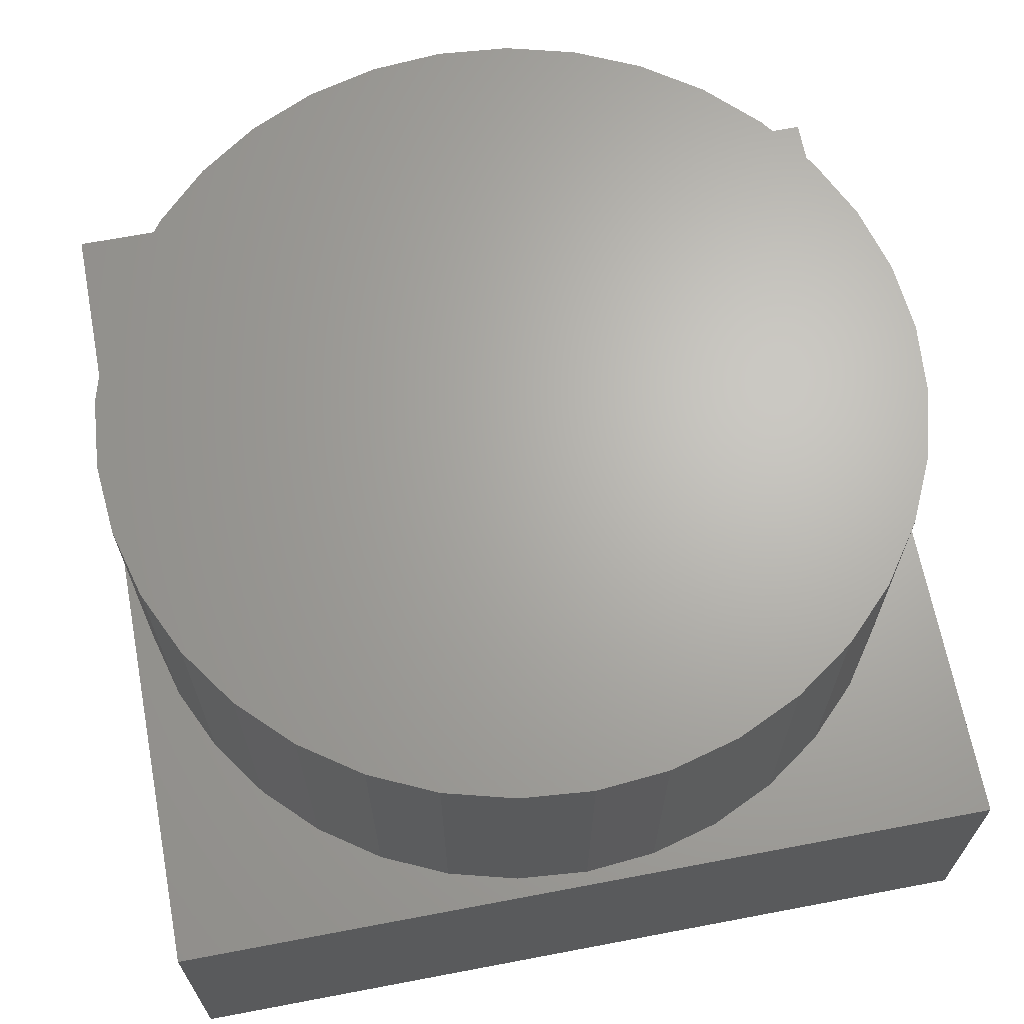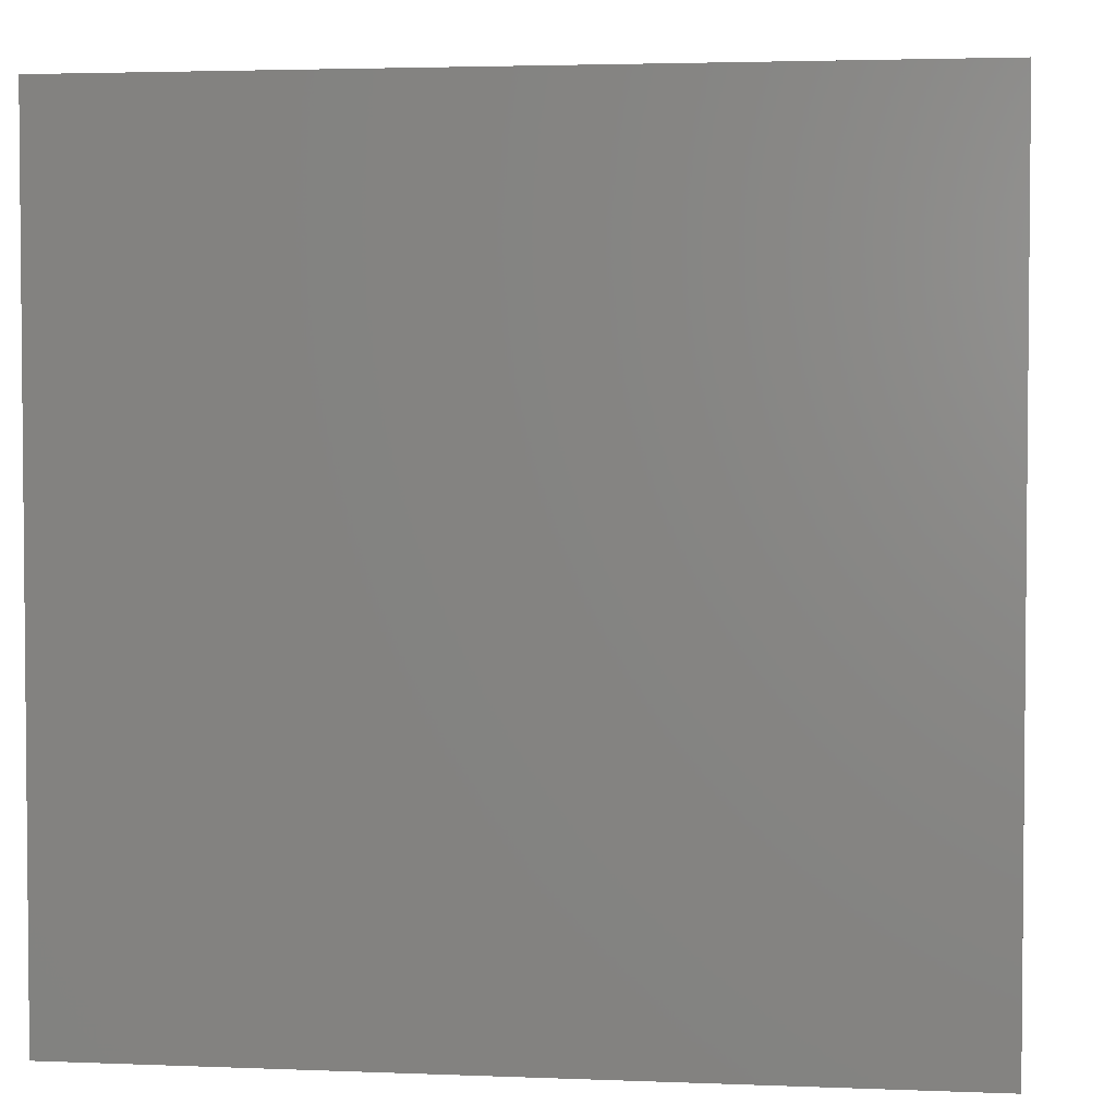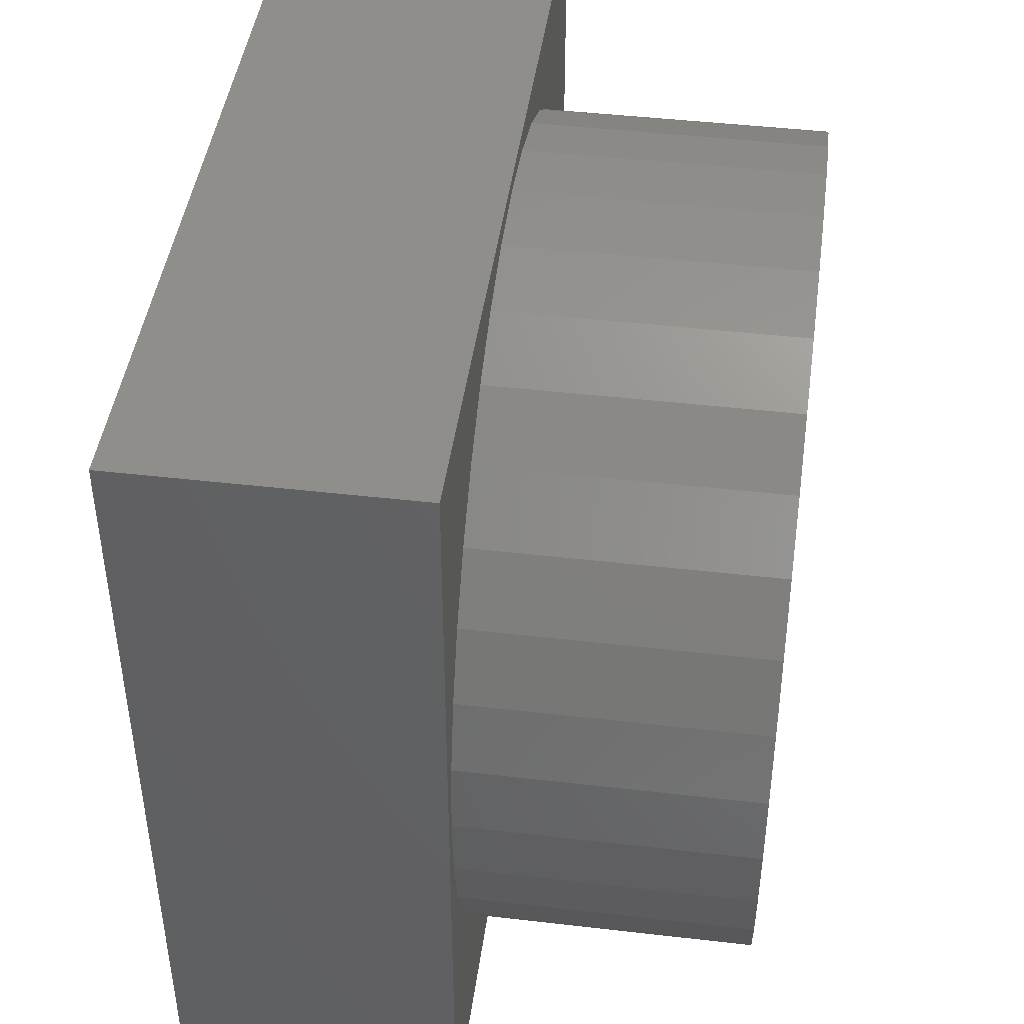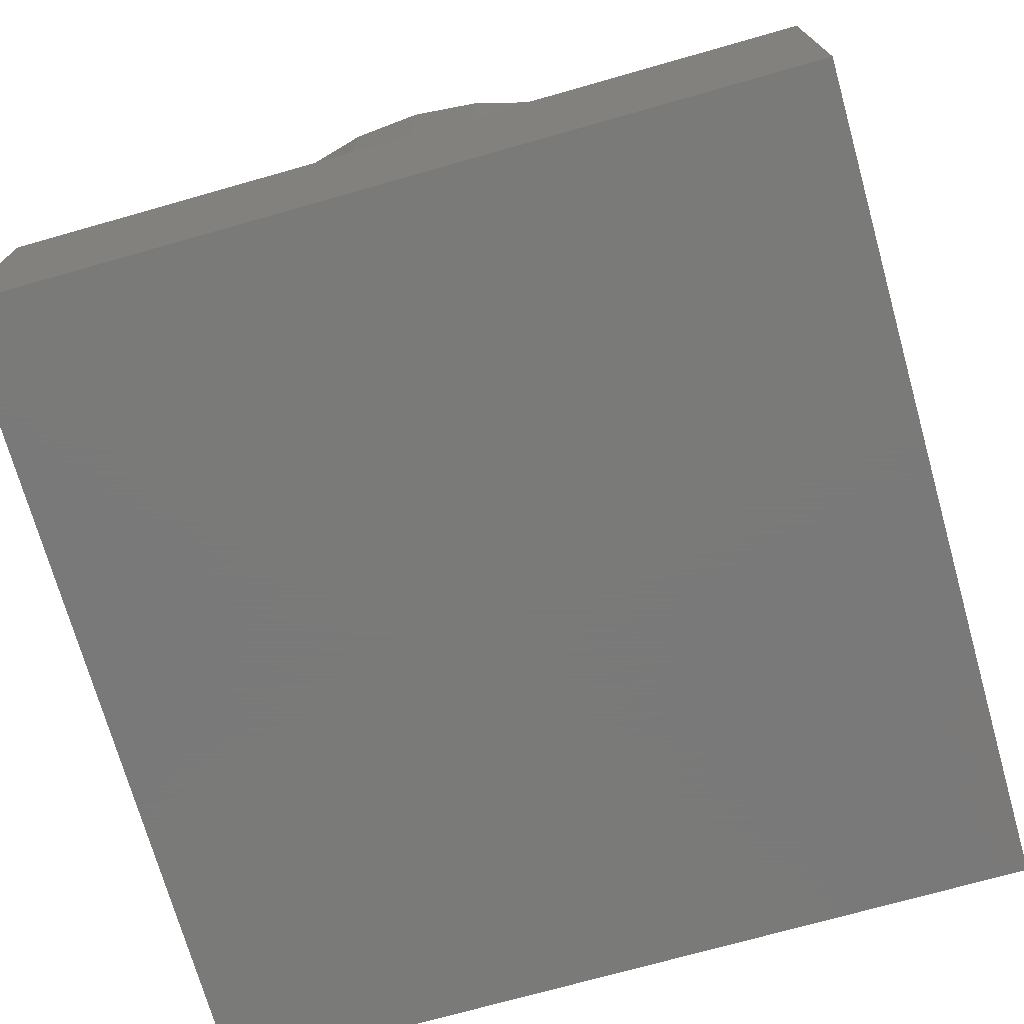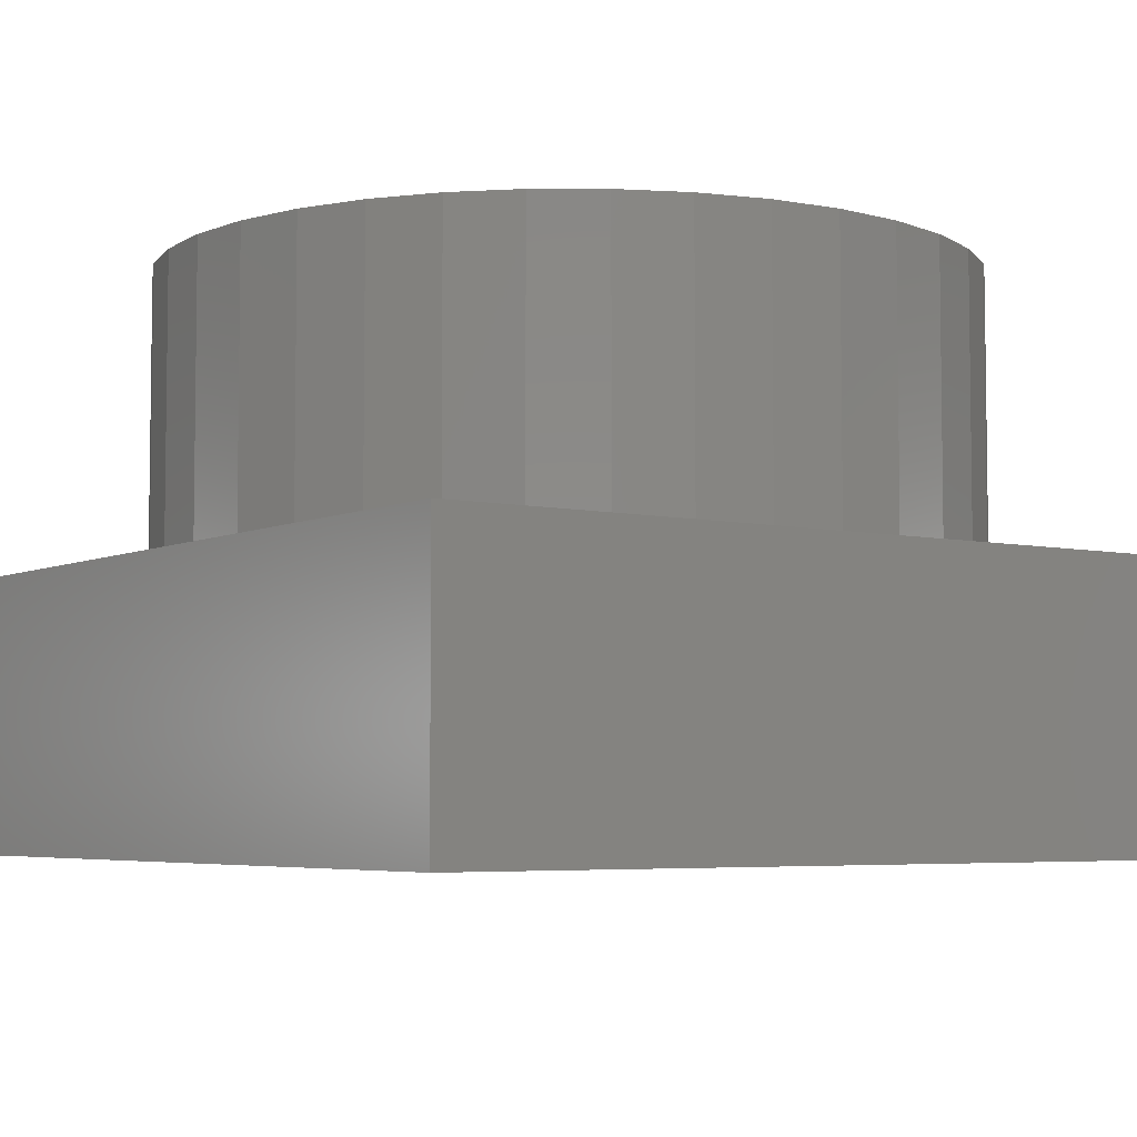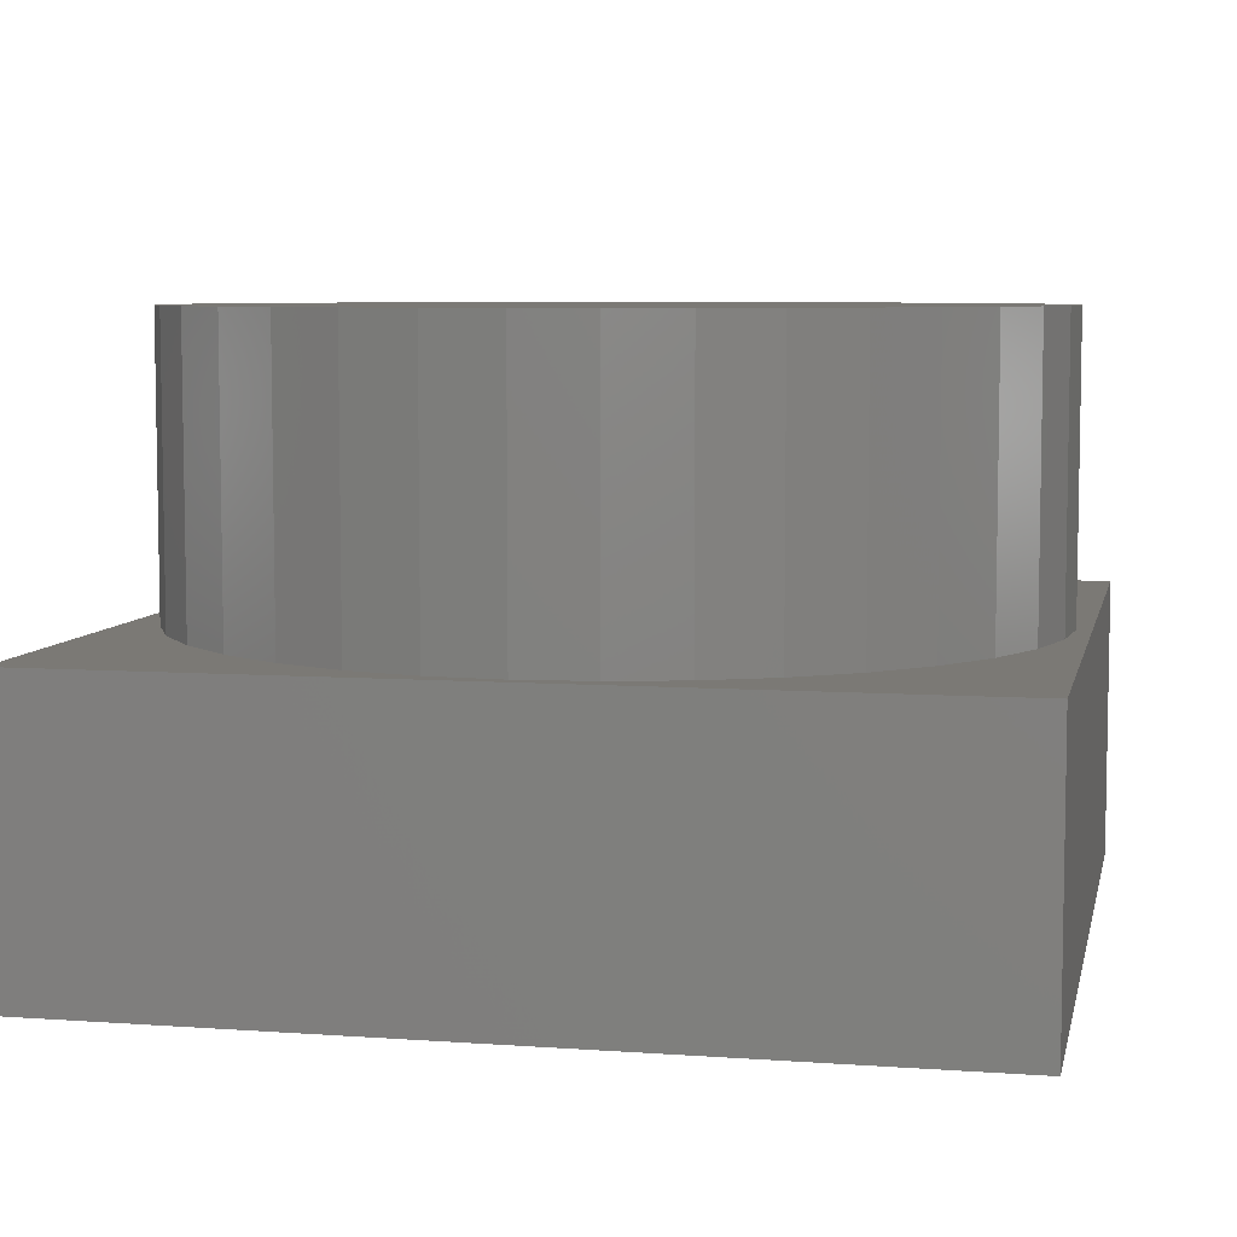
<metadata>
{"format":"stl","ext":"stl","renderer":"f3d","projection":"perspective","resolution":1024,"background":"white","views":[{"elev":66.3,"azim":-10.8,"up":"+Z"},{"elev":3.2,"azim":-172.3,"up":"+Y"},{"elev":44.6,"azim":-82.3,"up":"+Y"},{"elev":-72.7,"azim":105.8,"up":"+Z"},{"elev":-5.2,"azim":-35.0,"up":"+Z"},{"elev":6.7,"azim":101.9,"up":"+Z"}]}
</metadata>
<code>
# stl→obj: 80 verts, 156 faces
v 30 0 10
v 30 30 0
v 30 30 10
v 30 0 0
v 29.5 15 10
v 29.28 17.52 10
v 28.63 19.96 10
v 27.56 22.25 10
v 26.11 24.32 10
v 24.32 26.11 10
v 22.25 27.56 10
v 19.96 28.63 10
v 17.52 29.28 10
v 15 29.5 10
v 0.7203 17.52 10
v 0 30 10
v 0.5 15 10
v 1.374 19.96 10
v 2.443 22.25 10
v 3.892 24.32 10
v 5.68 26.11 10
v 7.75 27.56 10
v 10.04 28.63 10
v 12.48 29.28 10
v 29.28 12.48 10
v 28.63 10.04 10
v 27.56 7.75 10
v 26.11 5.68 10
v 24.32 3.892 10
v 22.25 2.443 10
v 19.96 1.374 10
v 17.52 0.7203 10
v 15 0.5 10
v 0 0 10
v 12.48 0.7203 10
v 10.04 1.374 10
v 7.75 2.443 10
v 5.68 3.892 10
v 3.892 5.68 10
v 2.443 7.75 10
v 1.374 10.04 10
v 0.7203 12.48 10
v 0 0 0
v 0 30 0
v 19.96 1.374 20
v 17.52 0.7203 20
v 29.28 17.52 20
v 28.63 19.96 20
v 29.5 15 20
v 27.56 22.25 20
v 1.374 19.96 20
v 0.7203 17.52 20
v 26.11 24.32 20
v 29.28 12.48 20
v 5.68 26.11 20
v 3.892 24.32 20
v 22.25 2.443 20
v 0.7203 12.48 20
v 1.374 10.04 20
v 26.11 5.68 20
v 27.56 7.75 20
v 10.04 1.374 20
v 7.75 2.443 20
v 15 0.5 20
v 12.48 0.7203 20
v 28.63 10.04 20
v 17.52 29.28 20
v 19.96 28.63 20
v 2.443 7.75 20
v 12.48 29.28 20
v 15 29.5 20
v 10.04 28.63 20
v 2.443 22.25 20
v 22.25 27.56 20
v 24.32 26.11 20
v 0.5 15 20
v 7.75 27.56 20
v 3.892 5.68 20
v 5.68 3.892 20
v 24.32 3.892 20
f 1 2 3
f 2 1 4
f 3 5 1
f 3 6 5
f 3 7 6
f 3 8 7
f 3 9 8
f 3 10 9
f 3 11 10
f 3 12 11
f 3 13 12
f 3 14 13
f 15 16 17
f 18 16 15
f 19 16 18
f 20 16 19
f 21 16 20
f 22 16 21
f 23 16 22
f 24 16 23
f 14 16 24
f 16 14 3
f 25 1 5
f 26 1 25
f 27 1 26
f 28 1 27
f 29 1 28
f 30 1 29
f 31 1 30
f 32 1 31
f 33 1 32
f 33 34 1
f 35 34 33
f 36 34 35
f 37 34 36
f 38 34 37
f 39 34 38
f 40 34 39
f 41 34 40
f 42 34 41
f 17 34 42
f 34 17 16
f 43 16 44
f 16 43 34
f 2 16 3
f 16 2 44
f 43 1 34
f 1 43 4
f 32 45 46
f 45 32 31
f 47 7 48
f 7 47 6
f 49 6 47
f 6 49 5
f 48 8 50
f 8 48 7
f 15 51 18
f 51 15 52
f 50 9 53
f 9 50 8
f 54 5 49
f 5 54 25
f 20 55 21
f 55 20 56
f 31 57 45
f 57 31 30
f 41 58 42
f 58 41 59
f 60 27 61
f 27 60 28
f 37 62 63
f 62 37 36
f 35 64 65
f 64 35 33
f 61 26 66
f 26 61 27
f 12 67 68
f 67 12 13
f 40 59 41
f 59 40 69
f 14 70 71
f 70 14 24
f 36 65 62
f 65 36 35
f 24 72 70
f 72 24 23
f 19 56 20
f 56 19 73
f 10 74 75
f 74 10 11
f 11 68 74
f 68 11 12
f 17 52 15
f 52 17 76
f 22 55 77
f 55 22 21
f 33 46 64
f 46 33 32
f 39 69 40
f 69 39 78
f 53 10 75
f 10 53 9
f 66 25 54
f 25 66 26
f 38 78 39
f 78 38 79
f 80 28 60
f 28 80 29
f 30 80 57
f 80 30 29
f 13 71 67
f 71 13 14
f 18 73 19
f 73 18 51
f 23 77 72
f 77 23 22
f 42 76 17
f 76 42 58
f 38 63 79
f 63 38 37
f 47 54 49
f 48 54 47
f 48 66 54
f 50 66 48
f 50 61 66
f 53 61 50
f 53 60 61
f 75 60 53
f 75 80 60
f 74 80 75
f 74 57 80
f 68 57 74
f 68 45 57
f 67 45 68
f 67 46 45
f 71 46 67
f 71 64 46
f 70 64 71
f 70 65 64
f 72 65 70
f 72 62 65
f 77 62 72
f 77 63 62
f 55 63 77
f 55 79 63
f 56 79 55
f 56 78 79
f 73 78 56
f 73 69 78
f 51 69 73
f 51 59 69
f 52 59 51
f 52 58 59
f 58 52 76
f 43 2 4
f 2 43 44

</code>
